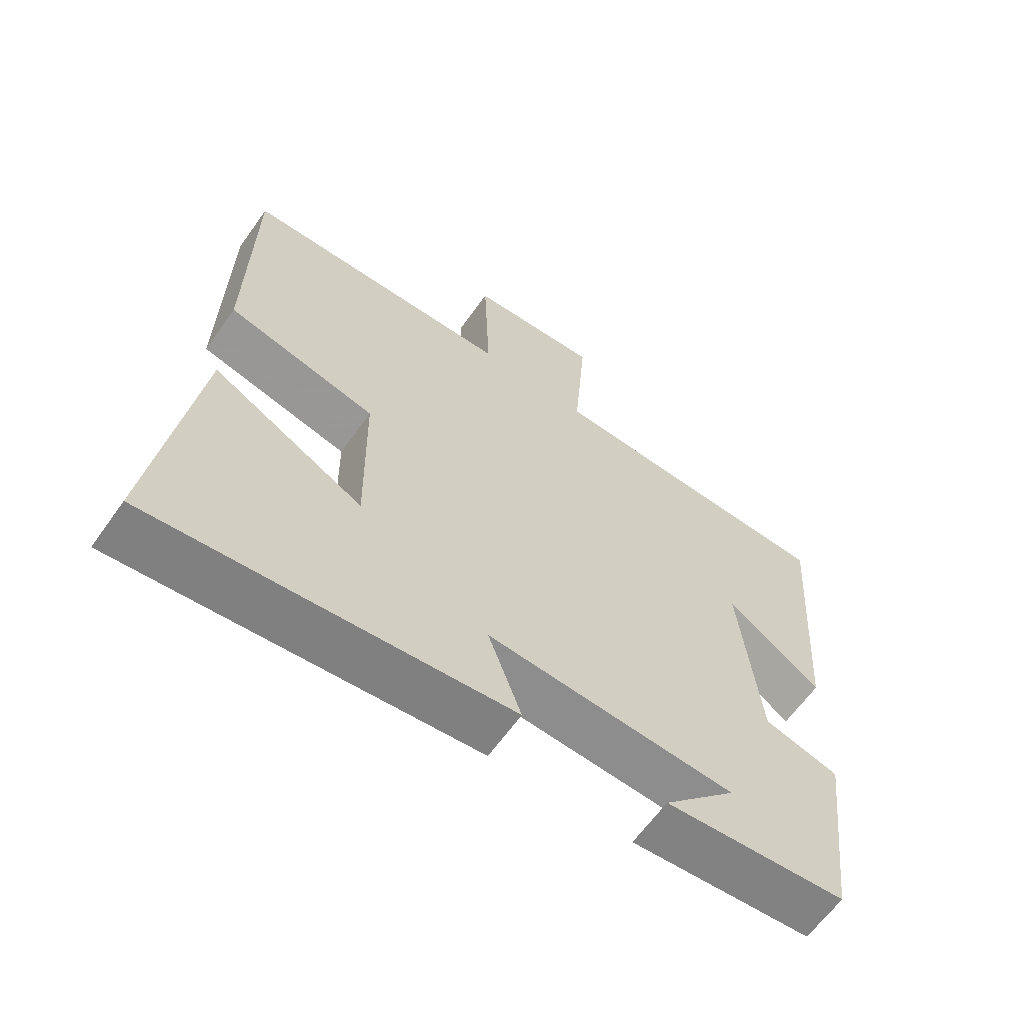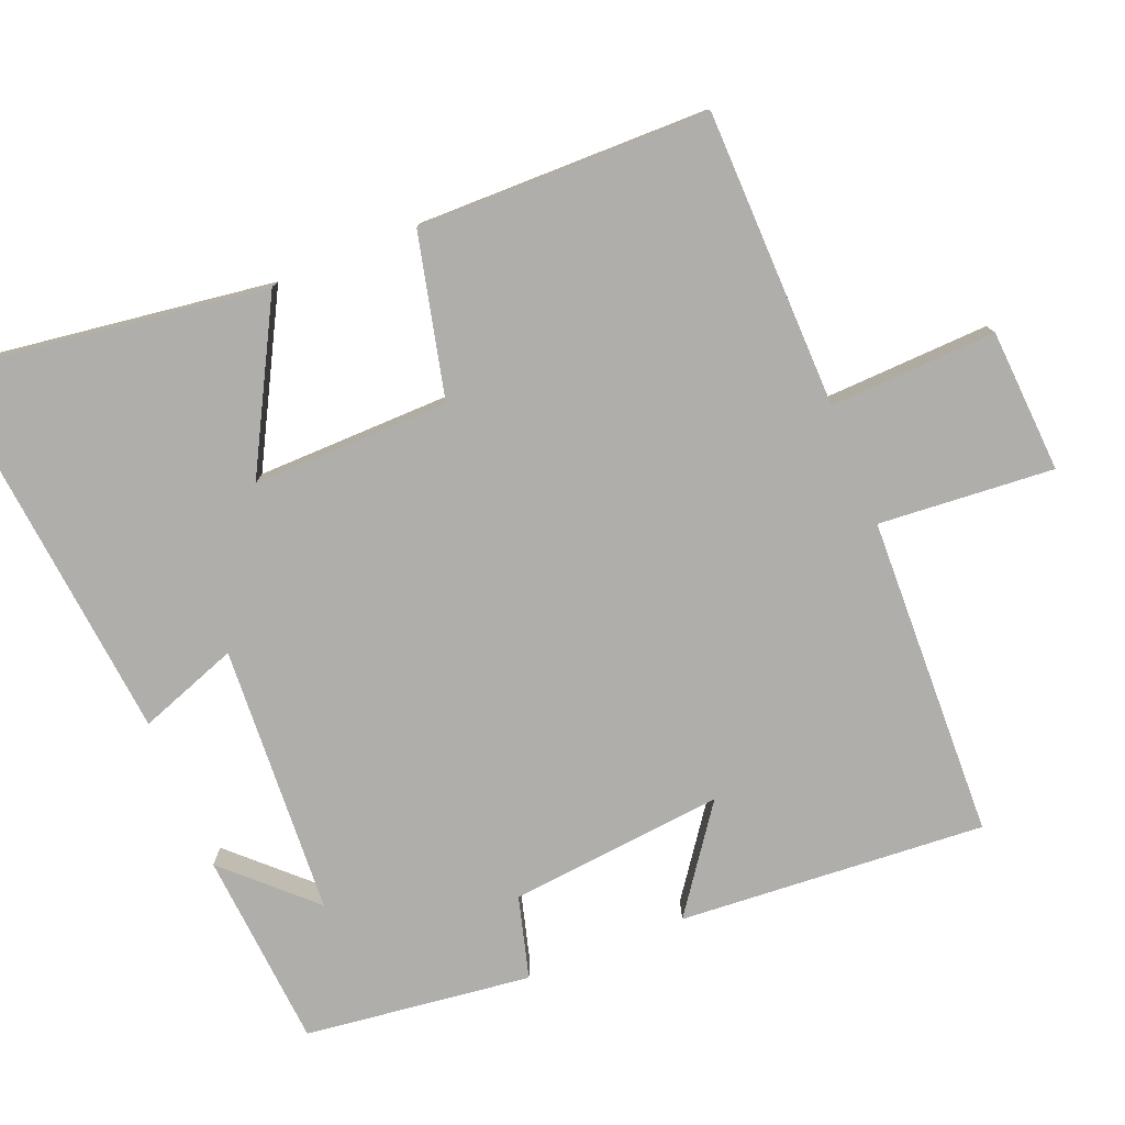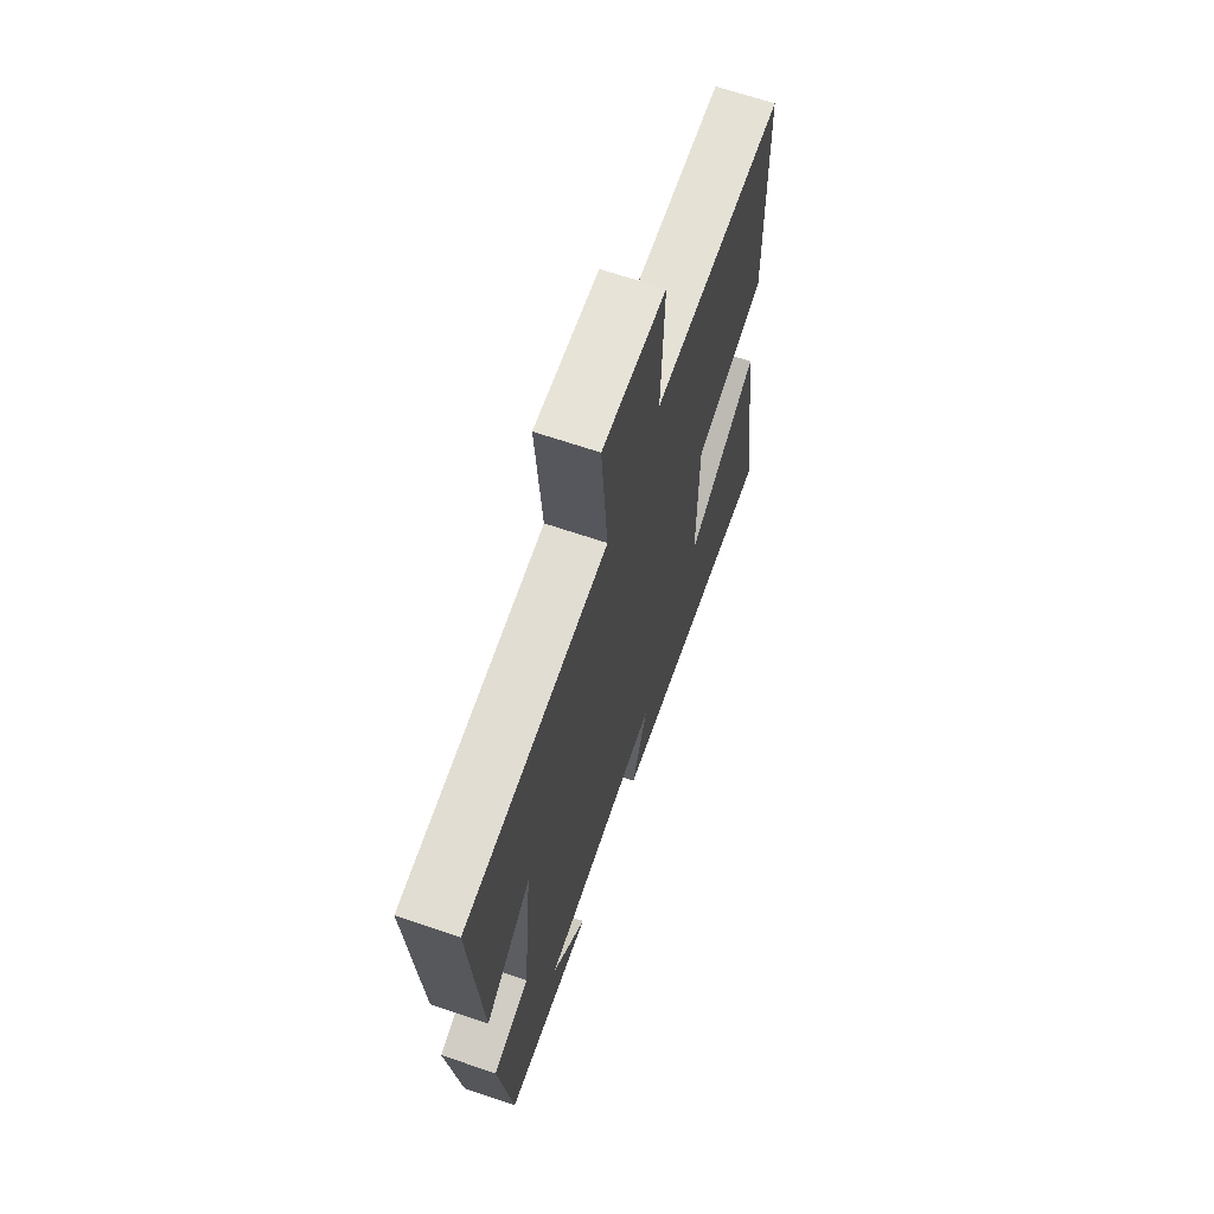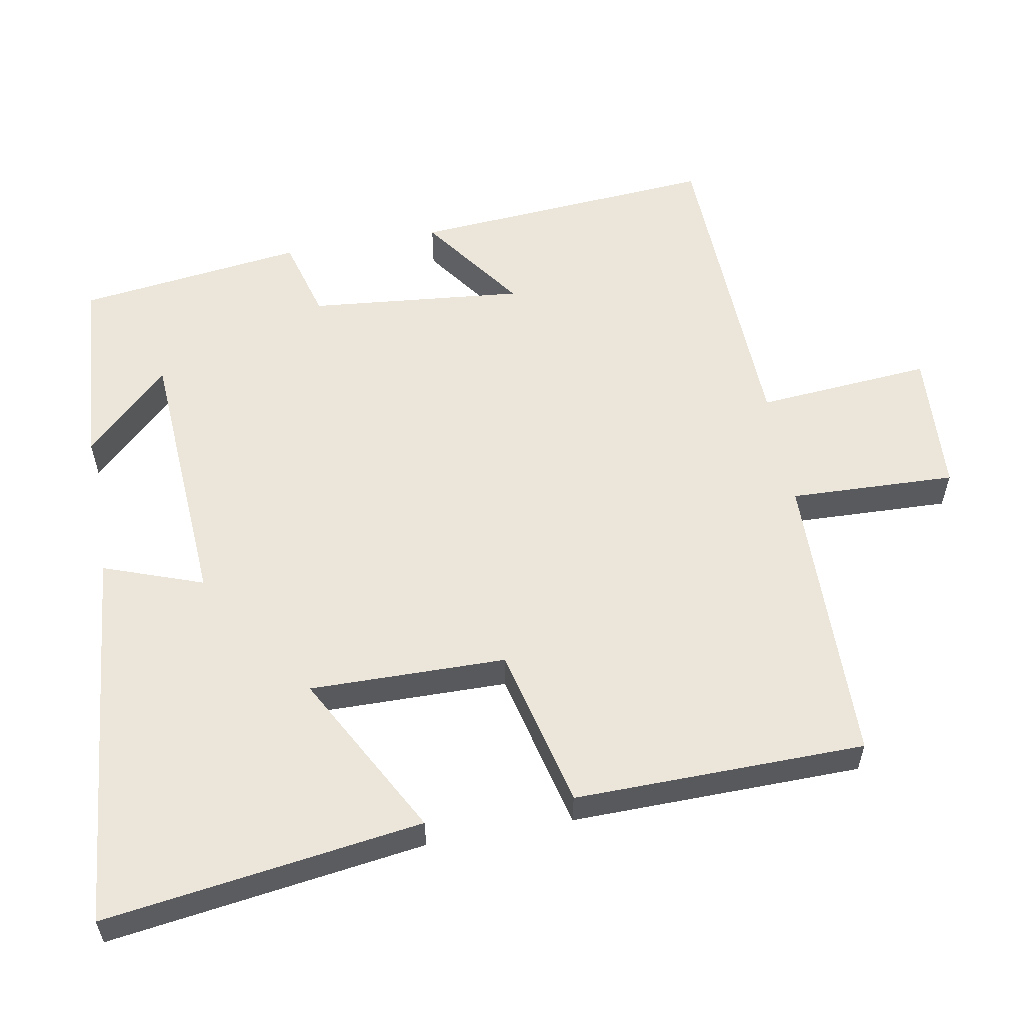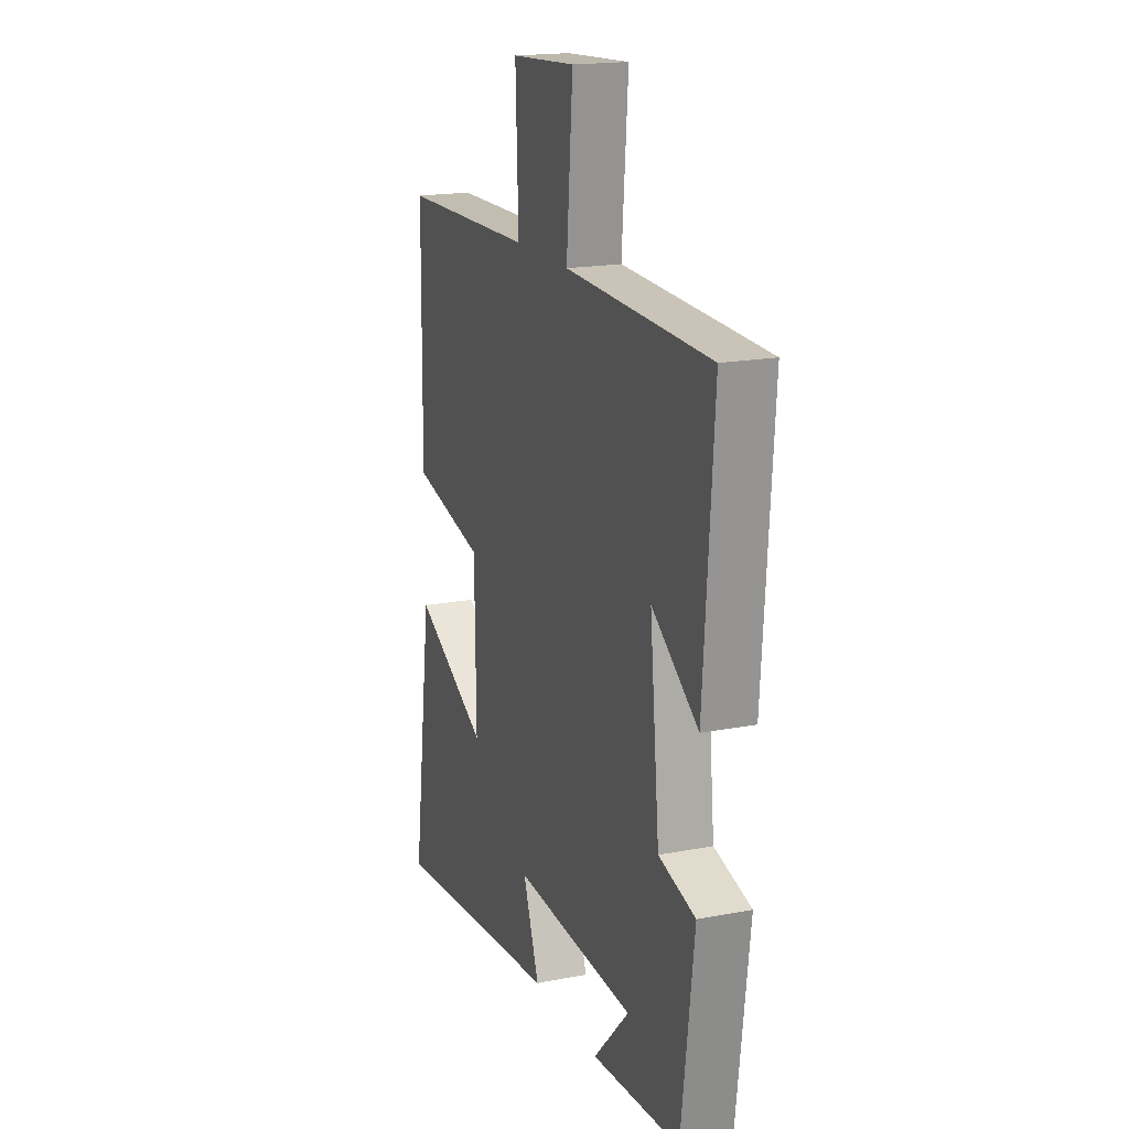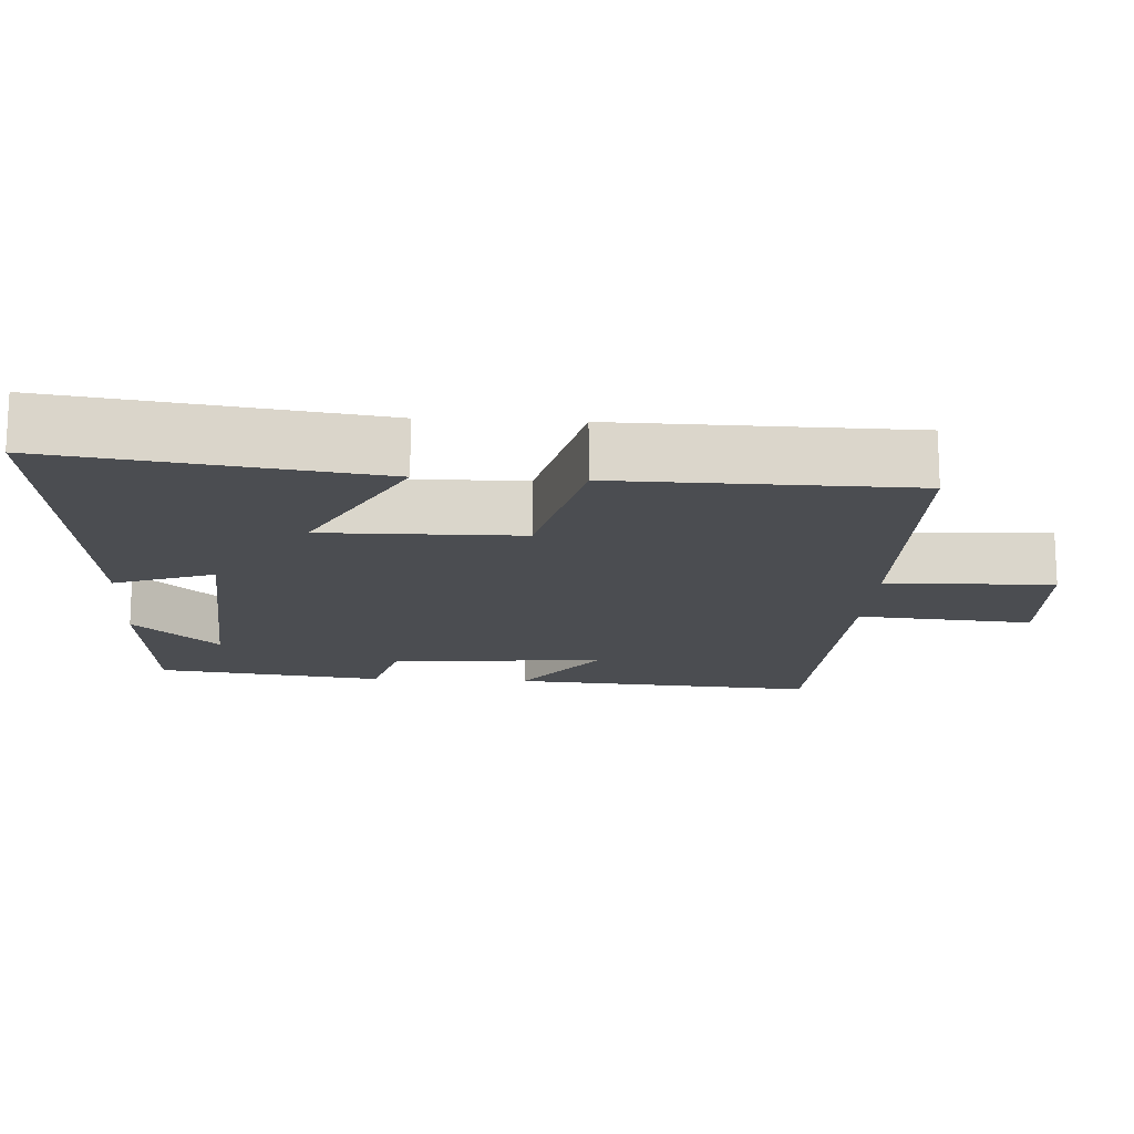
<metadata>
{"format":"obj","ext":"obj","renderer":"f3d","projection":"perspective","resolution":1024,"background":"white","views":[{"elev":-63.0,"azim":-35.3,"up":"+Z"},{"elev":-77.6,"azim":-67.9,"up":"+Y"},{"elev":66.2,"azim":108.9,"up":"+Z"},{"elev":57.2,"azim":-100.4,"up":"+Y"},{"elev":18.1,"azim":69.4,"up":"+Z"},{"elev":-15.8,"azim":-93.5,"up":"+Y"}]}
</metadata>
<code>
v 0.53 0.07 0.485
v 0.5 0.07 0.061
v 0.357 0.07 0.164
v 0.387 0.07 -0.134
v 0.5 0.07 -0.165
v 0.461 0.07 -0.479
v 0.188 0.07 -0.5
v 0.298 0.07 -0.384
v -0.076 0.07 -0.362
v -0.026 0.07 -0.5
v -0.561 0.07 -0.554
v -0.5 0.07 -0.113
v -0.272 0.07 -0.236
v -0.276 0.07 0.036
v -0.5 0.07 0.089
v -0.495 0.07 0.492
v -0.085 0.07 0.5
v -0.094 0.07 0.73
v 0.104 0.07 0.742
v 0.085 0.07 0.5
v 0.53 0 0.485
v 0.5 0 0.061
v 0.357 0 0.164
v 0.387 0 -0.134
v 0.5 0 -0.165
v 0.461 0 -0.479
v 0.188 0 -0.5
v 0.298 0 -0.384
v -0.076 0 -0.362
v -0.026 0 -0.5
v -0.561 0 -0.554
v -0.5 0 -0.113
v -0.272 0 -0.236
v -0.276 0 0.036
v -0.5 0 0.089
v -0.495 0 0.492
v -0.085 0 0.5
v -0.094 0 0.73
v 0.104 0 0.742
v 0.085 0 0.5
f 17 18 19 20
f 17 20 1
f 16 17 1
f 15 16 1
f 14 15 1
f 13 14 1
f 11 12 13
f 10 11 13
f 9 10 13
f 8 9 13
f 6 7 8
f 4 5 6 8
f 3 4 8 13
f 1 2 3
f 1 3 13
f 40 39 38 37
f 21 40 37
f 21 37 36
f 21 36 35
f 21 35 34
f 21 34 33
f 33 32 31
f 33 31 30
f 33 30 29
f 33 29 28
f 28 27 26
f 28 26 25 24
f 33 28 24 23
f 23 22 21
f 33 23 21
f 1 21 22 2
f 2 22 23 3
f 3 23 24 4
f 4 24 25 5
f 5 25 26 6
f 6 26 27 7
f 7 27 28 8
f 8 28 29 9
f 9 29 30 10
f 10 30 31 11
f 11 31 32 12
f 12 32 33 13
f 13 33 34 14
f 14 34 35 15
f 15 35 36 16
f 16 36 37 17
f 17 37 38 18
f 18 38 39 19
f 19 39 40 20
f 20 40 21 1

</code>
